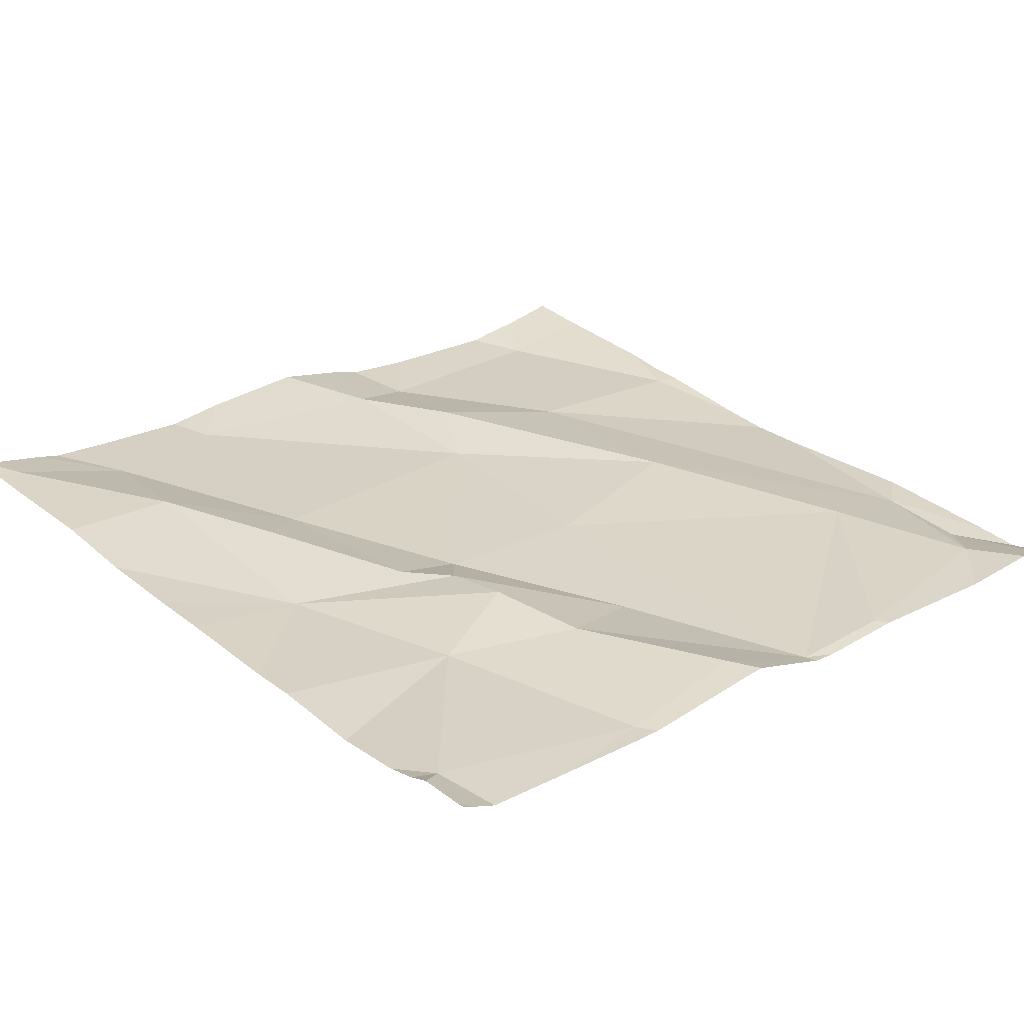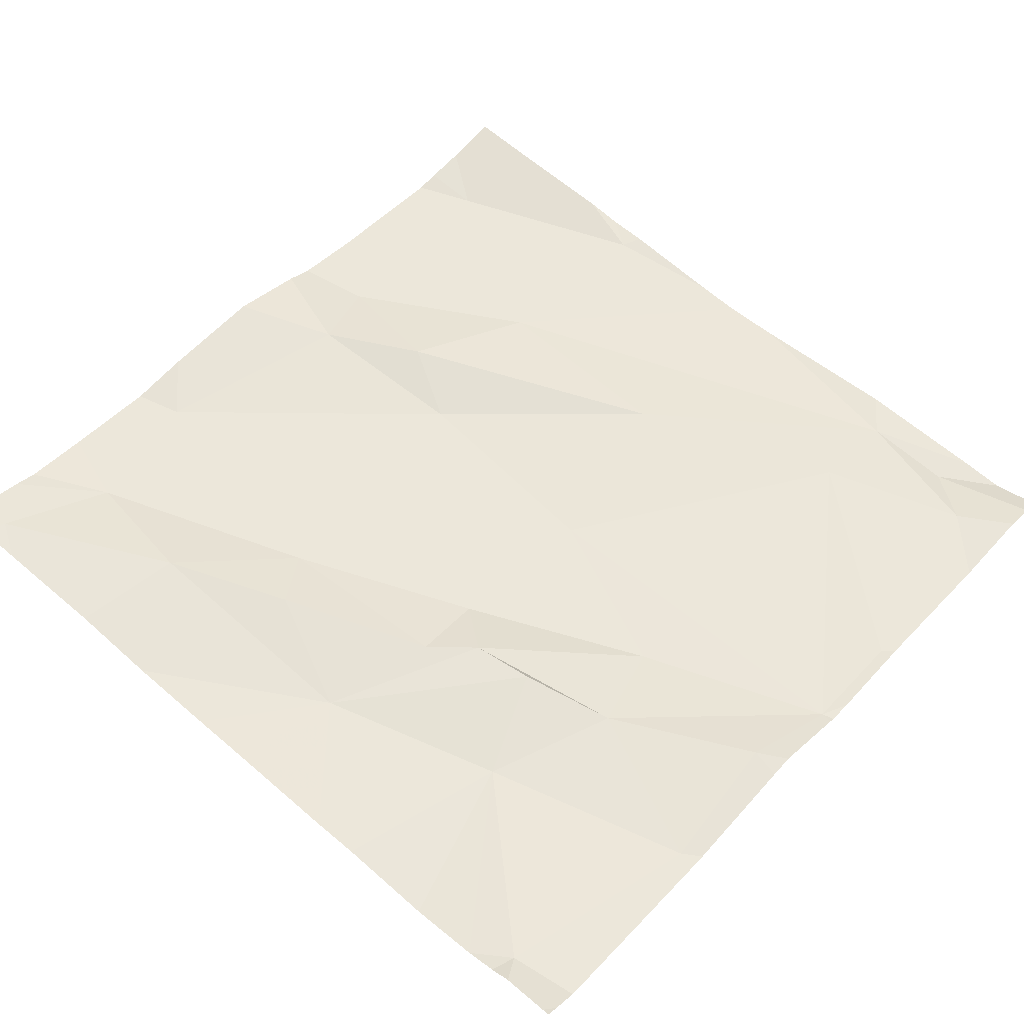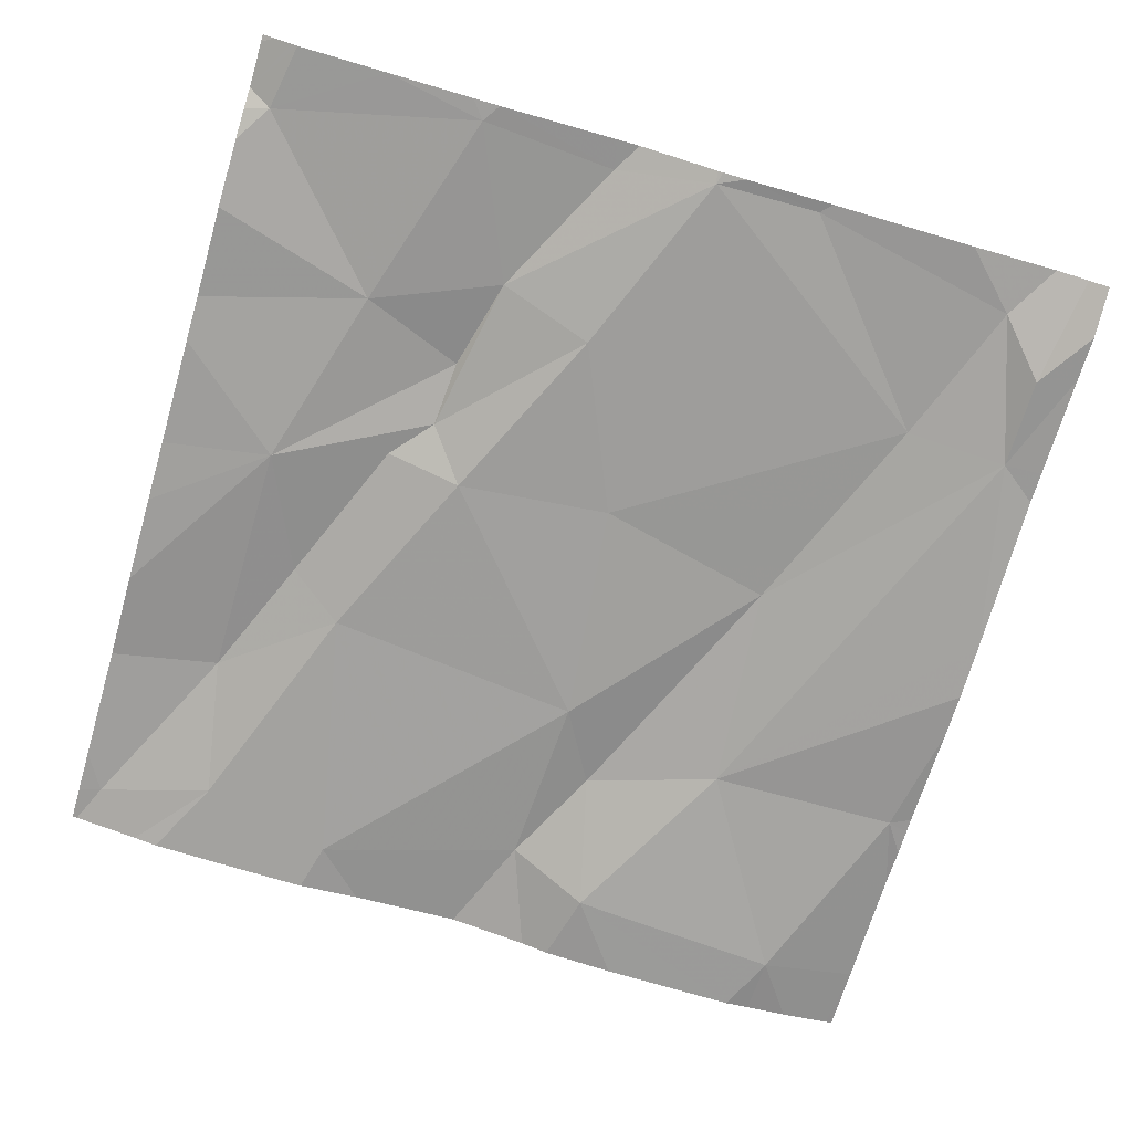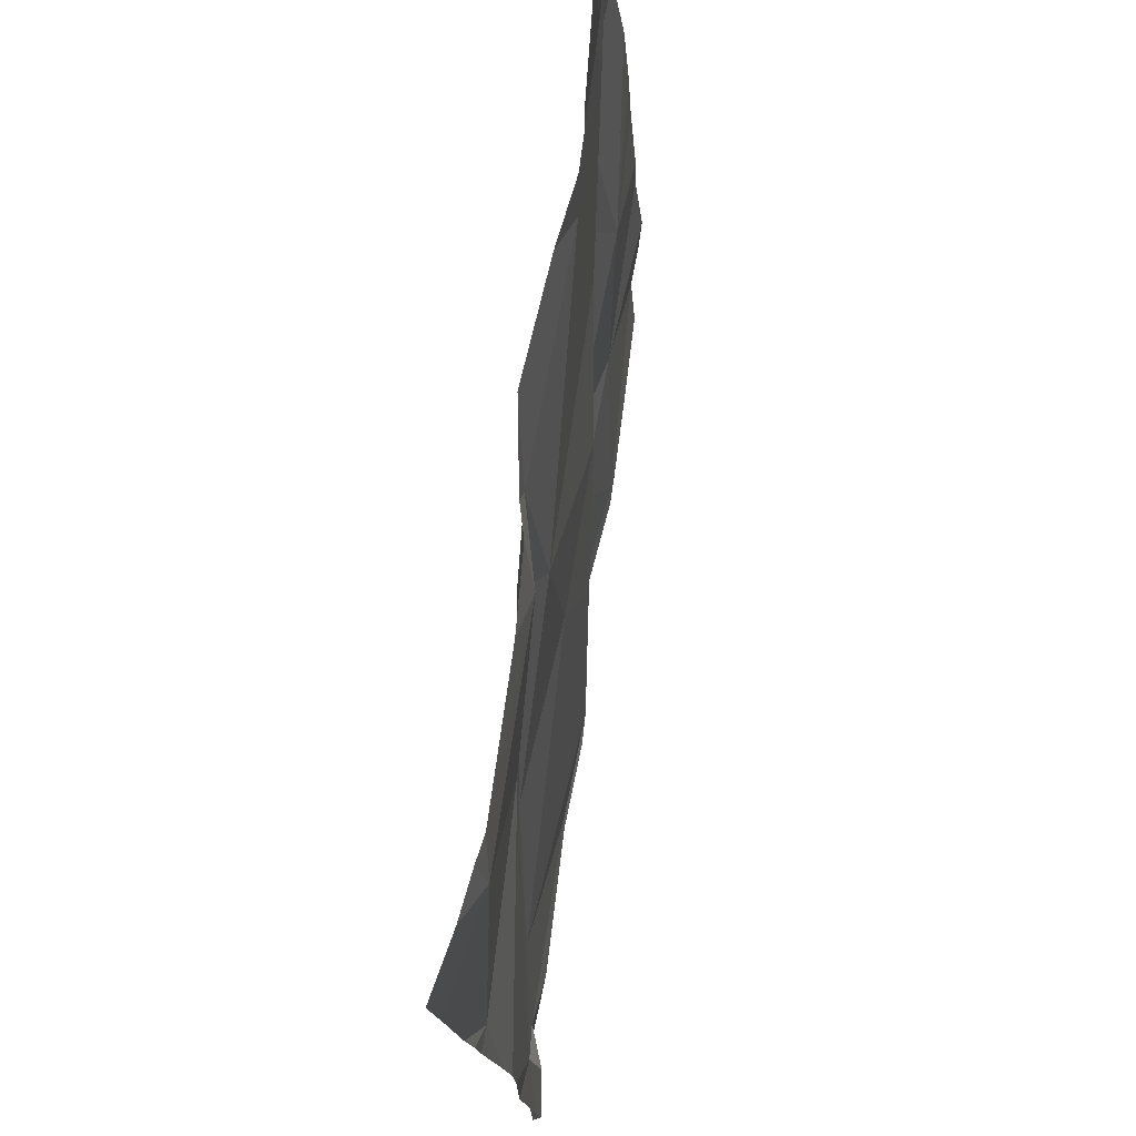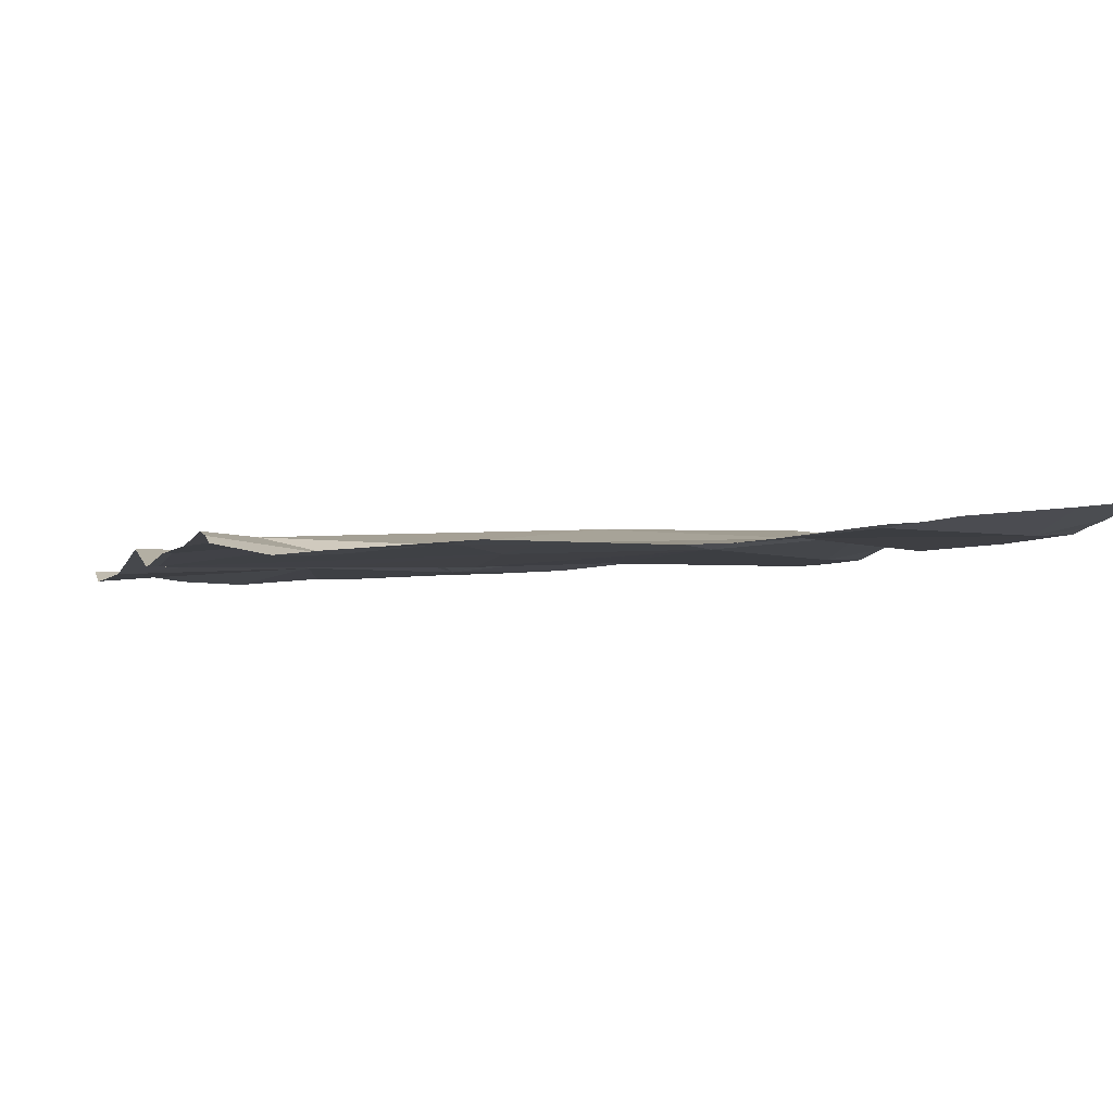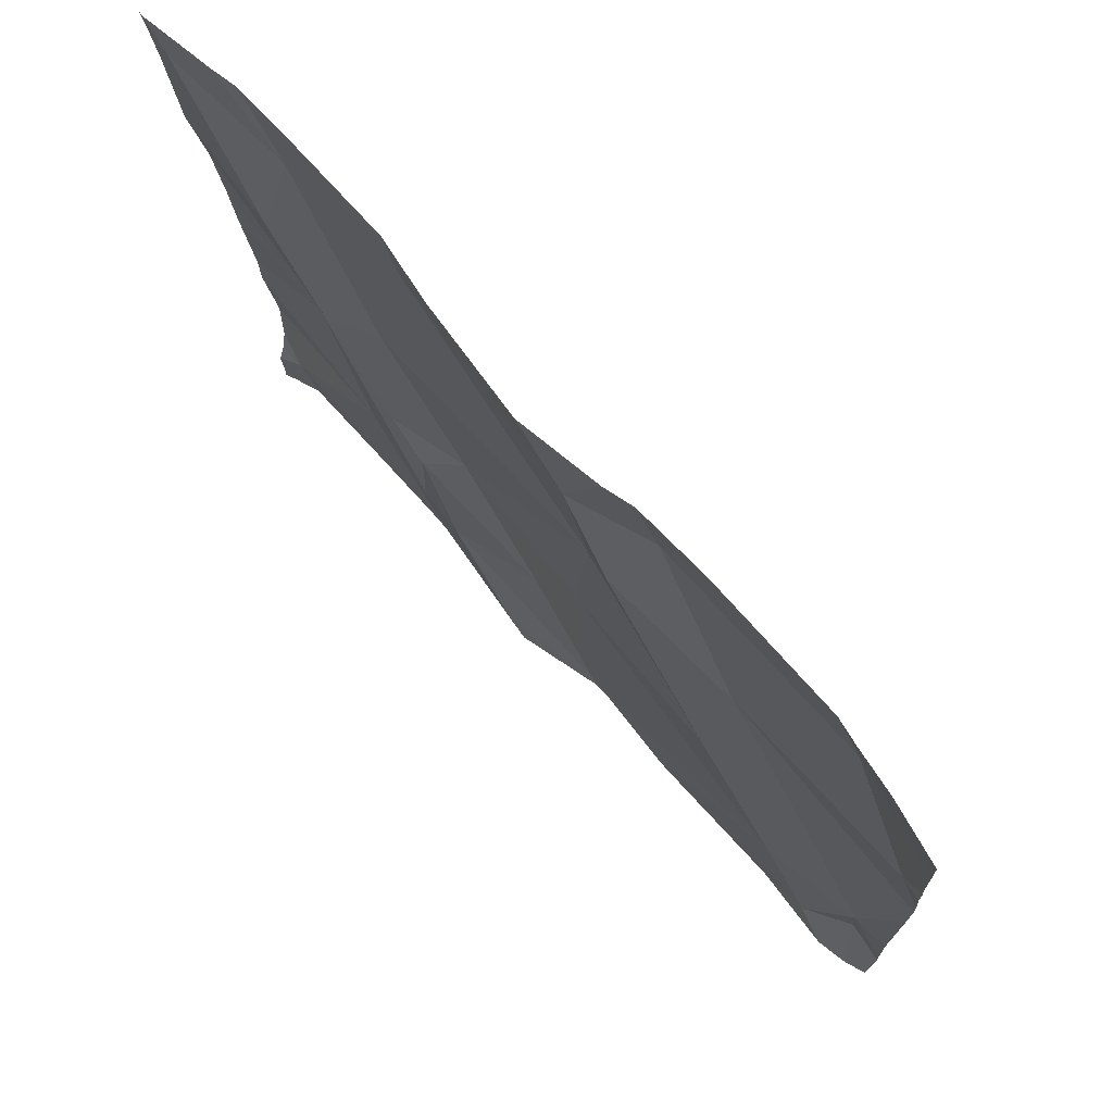
<metadata>
{"format":"obj","ext":"obj","renderer":"f3d","projection":"perspective","resolution":1024,"background":"white","views":[{"elev":25.5,"azim":-41.0,"up":"+Z"},{"elev":52.9,"azim":-48.3,"up":"+Z"},{"elev":-74.1,"azim":-16.2,"up":"+Z"},{"elev":74.5,"azim":98.7,"up":"+Y"},{"elev":-4.5,"azim":72.4,"up":"+Z"},{"elev":74.0,"azim":49.2,"up":"+Y"}]}
</metadata>
<code>
v -143.5 263.5 501
v -144.3 264.3 501.1
v -144.3 263.9 501
v -143.5 263.5 501
v -143.5 263.7 501
v -144.2 263.4 501
v -143.6 264.4 501.1
v -144.3 264.4 501.1
v -144.4 263.5 501
v -143.5 264.1 501
v -143.5 263.9 501
v -144.2 263.6 501
v -143.5 264.1 501
v -143.5 263.6 501
v -143.5 263.8 501
v -144.4 264.3 501.1
v -144.3 264.1 501.1
v -144.2 264 501.1
v -144.2 264 501.1
v -143.5 264.3 501.1
v -143.5 264.2 501.1
v -144.2 263.8 501.1
v -144.1 264.3 501.1
v -143.8 264.1 501.1
v -143.7 264.1 501
v -143.7 263.9 501.1
v -143.6 264.3 501
v -144.1 263.8 501
v -143.9 264.2 501.1
v -143.8 264.3 501
v -144.1 264.4 501.1
v -143.5 264.4 501.1
v -143.9 263.4 501
v -144.1 263.8 501.1
v -144.1 263.7 501.1
v -144.1 264.4 501.1
v -144 263.4 501
v -144.1 263.6 501
v -143.9 264.1 501
v -144.2 263.4 501
v -143.5 264.1 501
v -144 263.6 501
v -143.9 263.8 501
v -144.3 263.4 501
v -144.4 263.4 501
v -144.4 263.4 501
v -143.5 263.6 501
v -143.5 263.4 501
v -143.9 263.4 501
v -144.1 263.4 501
v -143.5 263.5 501
v -143.5 263.5 501
v -143.5 264.4 501.1
v -144.4 264.4 501.1
v -143.6 263.6 501
v -143.8 263.4 501
v -143.9 263.4 501
v -144.4 263.9 501.1
v -144.4 264 501.1
v -144.4 263.5 501
v -144.4 263.5 501
v -144.4 263.7 501
v -144.4 263.9 501.1
v -144.4 263.6 501
v -144.4 263.7 501
v -144.4 264.1 501.1
v -144.4 264.3 501.1
v -144.4 263.5 501
v -144.4 263.4 501
v -144.2 264.4 501.1
v -144.4 264.3 501.1
v -143.6 264.4 501.1
v -143.5 264 501
v -143.5 264.1 501
v -143.5 263.4 501
v -143.5 263.4 501
v -143.9 263.4 501
v -144 263.4 501
v -144 263.4 501
v -143.8 263.4 501
v -143.6 263.4 501
v -143.5 263.4 501
v -144.4 263.4 501
v -144.4 263.4 501
v -143.7 264.4 501.1
v -143.9 264.4 501.1
v -143.8 264.4 501.1
v -143.8 264.4 501.1
v -144.3 264.4 501.1
v -143.5 264.4 501.1
v -144.3 264.4 501.1
v -144.4 264.4 501.1
v -144.4 264.4 501.1
f 44 9 45
f 77 33 57
f 12 9 6
f 74 41 73
f 73 41 11
f 12 3 62
f 60 12 64
f 66 16 67
f 76 51 81
f 45 68 83
f 87 30 85
f 19 18 17
f 17 18 2
f 16 2 91
f 1 52 75
f 2 16 17
f 59 17 66
f 22 19 3
f 86 29 88
f 3 19 17
f 4 47 52
f 75 52 51
f 70 23 36
f 25 24 26
f 22 28 18
f 29 24 30
f 22 3 34
f 3 12 35
f 38 37 33
f 6 37 38
f 38 12 6
f 38 35 12
f 34 35 38
f 22 34 28
f 23 2 18
f 18 19 22
f 18 39 23
f 23 39 29
f 27 41 21
f 30 27 72
f 42 33 43
f 85 30 72
f 50 6 40
f 25 47 15
f 24 39 26
f 27 20 53
f 31 29 86
f 39 28 43
f 39 24 29
f 25 27 30
f 18 28 39
f 72 27 7
f 38 42 34
f 28 34 42
f 57 33 49
f 75 51 76
f 49 37 78
f 33 42 38
f 31 23 29
f 51 55 56
f 4 52 1
f 47 55 51
f 37 6 50
f 51 56 80
f 56 33 77
f 55 47 26
f 55 33 56
f 26 43 55
f 43 33 55
f 25 26 47
f 43 28 42
f 49 33 37
f 41 25 11
f 24 25 30
f 3 35 34
f 43 26 39
f 52 47 51
f 29 30 87
f 7 27 32
f 25 41 27
f 48 1 82
f 10 41 74
f 46 69 84
f 58 3 59
f 32 27 53
f 59 3 17
f 11 25 15
f 60 9 12
f 61 9 60
f 15 47 5
f 62 3 63
f 45 9 68
f 63 3 58
f 64 12 65
f 5 47 14
f 14 47 4
f 65 12 62
f 66 17 16
f 44 6 9
f 13 41 10
f 67 16 71
f 68 9 61
f 36 23 31
f 68 69 46
f 20 27 21
f 21 41 13
f 40 6 44
f 71 16 54
f 54 16 92
f 78 37 79
f 53 20 90
f 79 37 50
f 80 56 77
f 81 51 80
f 8 2 89
f 82 1 75
f 70 2 23
f 83 68 46
f 88 29 87
f 89 2 70
f 91 2 8
f 92 16 91
f 93 71 54

</code>
